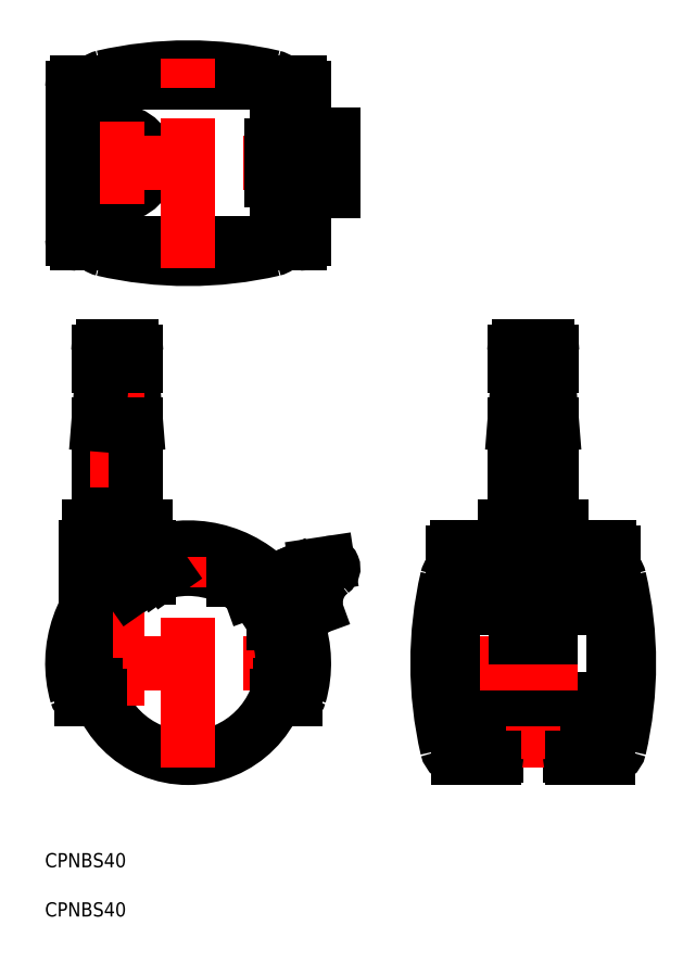
<metadata>
{"format":"dxf","ext":"dxf","renderer":"ezdxf+matplotlib","layout":"modelspace","background":"white","min_lineweight":24,"dpi":150}
</metadata>
<code>
0
SECTION
2
ENTITIES
0
LINE
8
0
10
-19
20
50.5
30
0
11
-11
21
50.5
31
0
0
LINE
8
0
10
-19
20
63
30
0
11
-11
21
63
31
0
0
LINE
8
0
10
-12
20
63
30
0
11
-11
21
50.5
31
0
0
ARC
8
0
10
-12
20
66
30
0
40
1
50
0
51
90
0
LINE
8
0
10
-21
20
29
30
0
11
-9
21
29
31
0
0
LINE
8
0
10
-8.25
20
24.5
30
0
11
-21.75
21
24.5
31
0
0
LINE
8
0
10
-10.64
20
16.94
30
0
11
-11.79
21
18.58
31
0
0
LINE
8
0
10
-21
20
26
30
0
11
-9
21
26
31
0
0
LINE
8
CENTER
10
-26.5
20
0
30
0
11
26.5
21
0
31
0
0
ARC
8
0
10
5.68e-14
20
0
30
0
40
22
50
340.1
51
199.9
0
ARC
8
0
10
5.68e-14
20
0
30
0
40
24.5
50
343.9
51
196.1
0
CIRCLE
8
0
10
5.68e-14
20
0
30
0
40
20
0
LINE
8
0
10
-19
20
50.5
30
0
11
-19
21
29
31
0
0
LINE
8
CENTER
10
-15
20
69
30
0
11
-15
21
-9
31
0
0
LINE
8
0
10
-21.58
20
-4.272
30
0
11
-21.58
21
4.272
31
0
0
ARC
8
0
10
-22.58
20
-6.5
30
0
40
1
50
196.1
51
270
0
LINE
8
0
10
-22.58
20
-7.5
30
0
11
-20.68
21
-7.5
31
0
0
LINE
8
0
10
-19.49
20
-4.5
30
0
11
-21.53
21
-4.5
31
0
0
LINE
8
0
10
-18.73
20
-7
30
0
11
-20.86
21
-7
31
0
0
LINE
8
0
10
-21.75
20
11.28
30
0
11
-21.75
21
24.5
31
0
0
LINE
8
0
10
-12.28
20
15.79
30
0
11
-13.42
21
17.43
31
0
0
ARC
8
0
10
-19
20
27.5
30
0
40
2.5
50
143.1
51
216.9
0
LINE
8
0
10
-19
20
26
30
0
11
-19
21
24.5
31
0
0
LINE
8
0
10
-18
20
63
30
0
11
-19
21
50.5
31
0
0
LINE
8
0
10
-18
20
67
30
0
11
-12
21
67
31
0
0
LINE
8
0
10
-19
20
66
30
0
11
-19
21
63
31
0
0
ARC
8
0
10
-18
20
66
30
0
40
1
50
90
51
180
0
ARC
8
0
10
13.24
20
0
30
0
40
80
50
346.9
51
13.05
0
LINE
8
0
10
65.24
20
-7.5
30
0
11
65.24
21
-19.5
31
0
0
LINE
8
0
10
80.74
20
-7.5
30
0
11
80.74
21
-19.5
31
0
0
ARC
8
0
10
132.7
20
1.023e-12
30
0
40
80
50
166.9
51
193.1
0
LINE
8
CENTER
10
5.68e-14
20
-22
30
0
11
5.68e-14
21
26.5
31
0
0
LINE
8
CENTER
10
72.99
20
-22
30
0
11
72.99
21
69
31
0
0
ARC
8
0
10
57.24
20
-17.5
30
0
40
2.5
50
193.1
51
270
0
ARC
8
0
10
64.74
20
-19.5
30
0
40
0.5
50
270
51
0
0
LINE
8
0
10
64.74
20
-20
30
0
11
57.24
21
-20
31
0
0
ARC
8
0
10
88.73
20
-17.5
30
0
40
2.5
50
270
51
346.9
0
ARC
8
0
10
81.24
20
-19.5
30
0
40
0.5
50
180
51
270
0
LINE
8
0
10
81.24
20
-20
30
0
11
88.73
21
-20
31
0
0
LINE
8
0
10
66.99
20
29
30
0
11
78.99
21
29
31
0
0
LINE
8
0
10
87.99
20
-7.5
30
0
11
57.99
21
-7.5
31
0
0
LINE
8
0
10
88.99
20
24.5
30
0
11
56.99
21
24.5
31
0
0
LINE
8
0
10
78.99
20
11.7
30
0
11
66.99
21
11.7
31
0
0
LINE
8
0
10
78.99
20
21.17
30
0
11
66.99
21
21.17
31
0
0
LINE
8
0
10
78.99
20
19.36
30
0
11
66.99
21
19.36
31
0
0
LINE
8
0
10
66.99
20
26
30
0
11
78.99
21
26
31
0
0
LINE
8
CENTER
10
50.74
20
0
30
0
11
95.24
21
0
31
0
0
LINE
8
0
10
68.99
20
50.5
30
0
11
68.99
21
29
31
0
0
LINE
8
0
10
76.99
20
50.5
30
0
11
76.99
21
29
31
0
0
LINE
8
0
10
-11
20
50.5
30
0
11
-11
21
29
31
0
0
LINE
8
0
10
20.68
20
-7.5
30
0
11
22.58
21
-7.5
31
0
0
LINE
8
0
10
20.86
20
-7
30
0
11
18.73
21
-7
31
0
0
LINE
8
0
10
21.53
20
-4.5
30
0
11
19.49
21
-4.5
31
0
0
ARC
8
0
10
22.58
20
-6.5
30
0
40
1
50
270
51
343.9
0
LINE
8
0
10
21.91
20
-2
30
0
11
19.9
21
-2
31
0
0
LINE
8
0
10
20.29
20
8.5
30
0
11
18.1
21
8.5
31
0
0
LINE
8
0
10
-5.012
20
19.36
30
0
11
-6.229
21
21.1
31
0
0
LINE
8
0
10
-7.011
20
18.73
30
0
11
-8.193
21
20.42
31
0
0
LINE
8
0
10
-8.419
20
18.14
30
0
11
-8.419
21
20.33
31
0
0
LINE
8
0
10
9.5
20
17.6
30
0
11
9.5
21
19.84
31
0
0
ARC
8
0
10
-11
20
27.5
30
0
40
2.5
50
323.1
51
36.87
0
LINE
8
0
10
-8.25
20
23.07
30
0
11
-8.25
21
24.5
31
0
0
LINE
8
0
10
-11
20
26
30
0
11
-11
21
24.5
31
0
0
LINE
8
0
10
26.99
20
20.78
30
0
11
29.53
21
21.16
31
0
0
ARC
8
0
10
29.68
20
20.17
30
0
40
1
50
306.1
51
98.54
0
ARC
8
0
10
10.86
20
-7.613
30
0
40
25
50
50.75
51
70.54
0
ARC
8
0
10
22.13
20
18
30
0
40
1
50
68.34
51
158.3
0
ARC
8
0
10
16
20
12
30
0
40
3.5
50
96.04
51
131.9
0
ARC
8
0
10
16
20
12
30
0
40
1.6
50
304.6
51
129.2
0
LINE
8
0
10
13.03
20
15.17
30
0
11
15.15
21
15.95
31
0
0
ARC
8
0
10
37.64
20
-17.78
30
0
40
40
50
117.4
51
119.9
0
ARC
8
0
10
20.27
20
18.74
30
0
40
1
50
252.5
51
338.3
0
LINE
8
0
10
21.69
20
18.91
30
0
11
21.8
21
18.95
31
0
0
ARC
8
0
10
19.67
20
16.84
30
0
40
1
50
72.55
51
241.2
0
ARC
8
0
10
34.99
20
12.9
30
0
40
8
50
126.1
51
186.8
0
ARC
8
0
10
26.82
20
11.92
30
0
40
0.2257
50
230.8
51
6.849
0
LINE
8
0
10
22.34
20
10.05
30
0
11
26.9
21
11.71
31
0
0
ARC
8
0
10
25.52
20
20.8
30
0
40
1
50
244.8
51
330.5
0
ARC
8
0
10
22.86
20
19.86
30
0
40
1
50
248.3
51
334.1
0
ARC
8
0
10
27.26
20
19.82
30
0
40
1
50
105.4
51
150.5
0
ARC
8
0
10
24.66
20
18.99
30
0
40
1
50
64.78
51
154.1
0
LINE
8
0
10
55.99
20
-5.5
30
0
11
55.99
21
23.5
31
0
0
LINE
8
0
10
69.29
20
5.5
30
0
11
69.29
21
11.7
31
0
0
LINE
8
0
10
69.39
20
5.5
30
0
11
69.39
21
11.7
31
0
0
LINE
8
0
10
76.69
20
5.5
30
0
11
76.69
21
11.7
31
0
0
LINE
8
0
10
76.59
20
5.5
30
0
11
76.59
21
11.7
31
0
0
ARC
8
0
10
57.99
20
-5.5
30
0
40
2
50
180
51
270
0
LINE
8
0
10
76.69
20
5.5
30
0
11
69.29
21
5.5
31
0
0
ARC
8
0
10
57.24
20
17.5
30
0
40
2.5
50
120
51
166.9
0
ARC
8
0
10
56.99
20
23.5
30
0
40
1
50
90
51
180
0
LINE
8
0
10
66.99
20
21.17
30
0
11
66.99
21
11.7
31
0
0
ARC
8
0
10
68.99
20
27.5
30
0
40
2.5
50
143.1
51
216.9
0
LINE
8
0
10
68.99
20
26
30
0
11
68.99
21
24.5
31
0
0
LINE
8
0
10
76.99
20
26
30
0
11
76.99
21
24.5
31
0
0
LINE
8
0
10
-11
20
66
30
0
11
-11
21
63
31
0
0
LINE
8
0
10
75.99
20
63
30
0
11
76.99
21
50.5
31
0
0
LINE
8
0
10
69.99
20
63
30
0
11
68.99
21
50.5
31
0
0
LINE
8
0
10
68.99
20
50.5
30
0
11
76.99
21
50.5
31
0
0
LINE
8
0
10
68.99
20
63
30
0
11
76.99
21
63
31
0
0
LINE
8
0
10
69.99
20
67
30
0
11
75.99
21
67
31
0
0
ARC
8
0
10
69.99
20
66
30
0
40
1
50
90
51
180
0
LINE
8
0
10
68.99
20
66
30
0
11
68.99
21
63
31
0
0
ARC
8
0
10
75.99
20
66
30
0
40
1
50
0
51
90
0
LINE
8
0
10
76.99
20
66
30
0
11
76.99
21
63
31
0
0
LINE
8
0
10
89.99
20
-5.5
30
0
11
89.99
21
23.5
31
0
0
ARC
8
0
10
87.99
20
-5.5
30
0
40
2
50
270
51
3.257e-12
0
LINE
8
0
10
78.99
20
21.17
30
0
11
78.99
21
11.7
31
0
0
ARC
8
0
10
88.73
20
17.5
30
0
40
2.5
50
13.05
51
59.96
0
ARC
8
0
10
88.99
20
23.5
30
0
40
1
50
0
51
90
0
ARC
8
0
10
76.99
20
27.5
30
0
40
2.5
50
323.1
51
36.87
0
CIRCLE
8
0
10
-15
20
105.8
30
0
40
6.75
0
CIRCLE
8
0
10
-15
20
105.8
30
0
40
6.5
0
CIRCLE
8
0
10
-15
20
105.8
30
0
40
4
0
CIRCLE
8
0
10
-15
20
105.8
30
0
40
6
0
LINE
8
CENTER
10
-26.5
20
105.8
30
0
11
32.68
21
105.8
31
0
0
ARC
8
0
10
-9.095e-13
20
165.5
30
0
40
80
50
256.9
51
283.1
0
LINE
8
0
10
23.5
20
88.8
30
0
11
-23.5
21
88.8
31
0
0
ARC
8
0
10
5.68e-14
20
46.05
30
0
40
80
50
76.95
51
103.1
0
LINE
8
0
10
23.5
20
122.8
30
0
11
-23.5
21
122.8
31
0
0
LINE
8
CENTER
10
-15
20
97.05
30
0
11
-15
21
114.5
31
0
0
LINE
8
0
10
-24.5
20
89.8
30
0
11
-24.5
21
121.8
31
0
0
ARC
8
0
10
-23.5
20
89.8
30
0
40
1
50
180
51
270
0
ARC
8
0
10
-17.5
20
90.05
30
0
40
2.5
50
210
51
256.9
0
ARC
8
0
10
-17.5
20
121.5
30
0
40
2.5
50
103.1
51
150
0
ARC
8
0
10
-23.5
20
121.8
30
0
40
1
50
90
51
180
0
LINE
8
0
10
24.5
20
111.8
30
0
11
24.5
21
121.8
31
0
0
LINE
8
CENTER
10
5.68e-14
20
83.55
30
0
11
5.68e-14
21
128
31
0
0
ARC
8
0
10
23.5
20
89.8
30
0
40
1
50
270
51
0
0
ARC
8
0
10
17.5
20
90.05
30
0
40
2.5
50
283.1
51
330
0
LINE
8
0
10
18.67
20
111.8
30
0
11
18.67
21
99.8
31
0
0
LINE
8
0
10
19.97
20
99.8
30
0
11
19.97
21
111.8
31
0
0
LINE
8
0
10
21.2
20
99.8
30
0
11
21.2
21
111.8
31
0
0
LINE
8
0
10
22.5
20
99.8
30
0
11
22.5
21
111.8
31
0
0
LINE
8
0
10
23.76
20
99.8
30
0
11
23.76
21
111.8
31
0
0
LINE
8
0
10
25.09
20
99.8
30
0
11
25.09
21
111.8
31
0
0
LINE
8
0
10
26.39
20
99.8
30
0
11
26.39
21
111.8
31
0
0
LINE
8
0
10
30.68
20
99.8
30
0
11
30.68
21
111.8
31
0
0
LINE
8
0
10
18.67
20
99.8
30
0
11
30.68
21
99.8
31
0
0
LINE
8
0
10
24.5
20
89.8
30
0
11
24.5
21
99.8
31
0
0
LINE
8
0
10
18.67
20
111.8
30
0
11
30.68
21
111.8
31
0
0
LINE
8
0
10
17.64
20
102.1
30
0
11
17.64
21
109.5
31
0
0
LINE
8
0
10
17.64
20
102.2
30
0
11
18.67
21
102.2
31
0
0
LINE
8
0
10
17.64
20
102.1
30
0
11
18.67
21
102.1
31
0
0
LINE
8
0
10
17.64
20
109.4
30
0
11
18.67
21
109.4
31
0
0
LINE
8
0
10
17.64
20
109.5
30
0
11
18.67
21
109.5
31
0
0
ARC
8
0
10
17.5
20
121.5
30
0
40
2.5
50
30.04
51
76.95
0
ARC
8
0
10
23.5
20
121.8
30
0
40
1
50
0
51
90
0
TEXT
8
0
10
-30.3
20
-43.15
30
0
40
3
1
CPNBS40
0
TEXT
8
0
10
-30.3
20
-53.56
30
0
40
3
1
CPNBS40
0
ENDSEC
0
EOF

</code>
